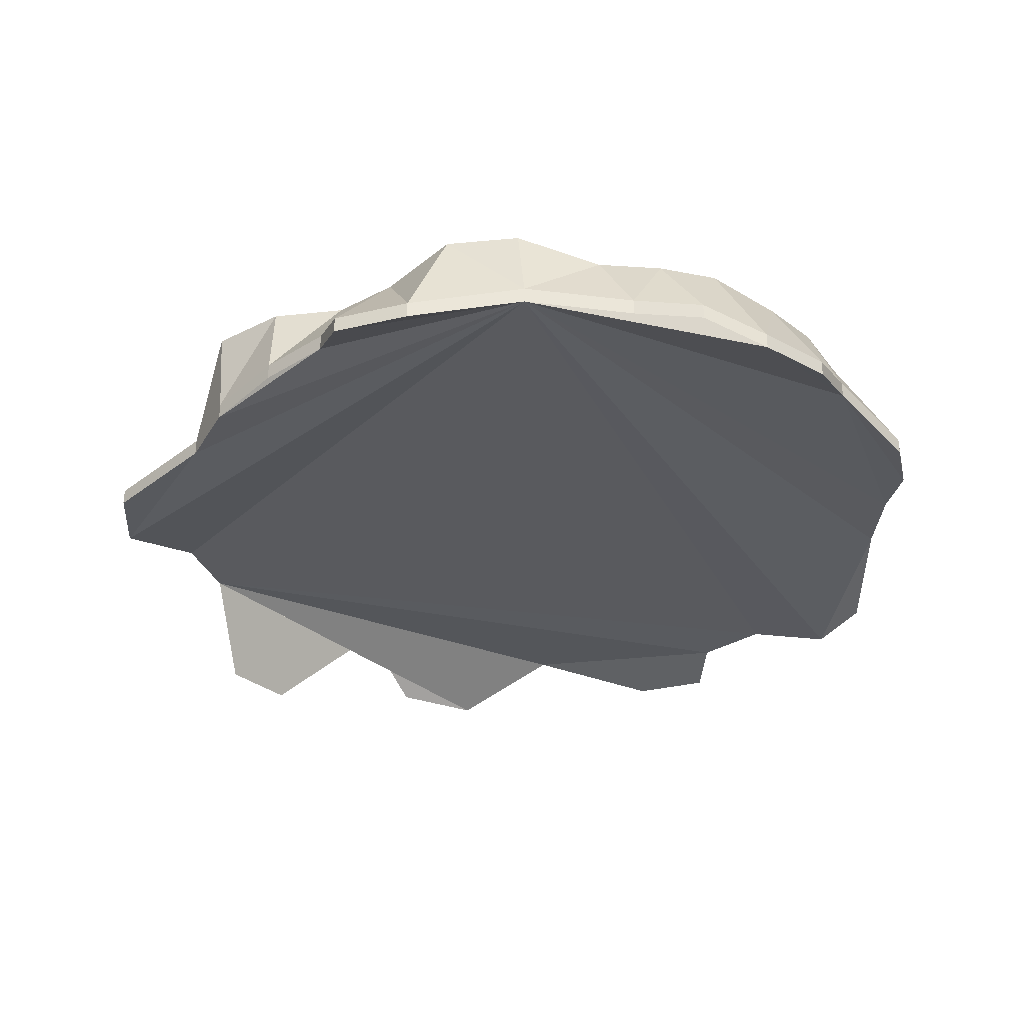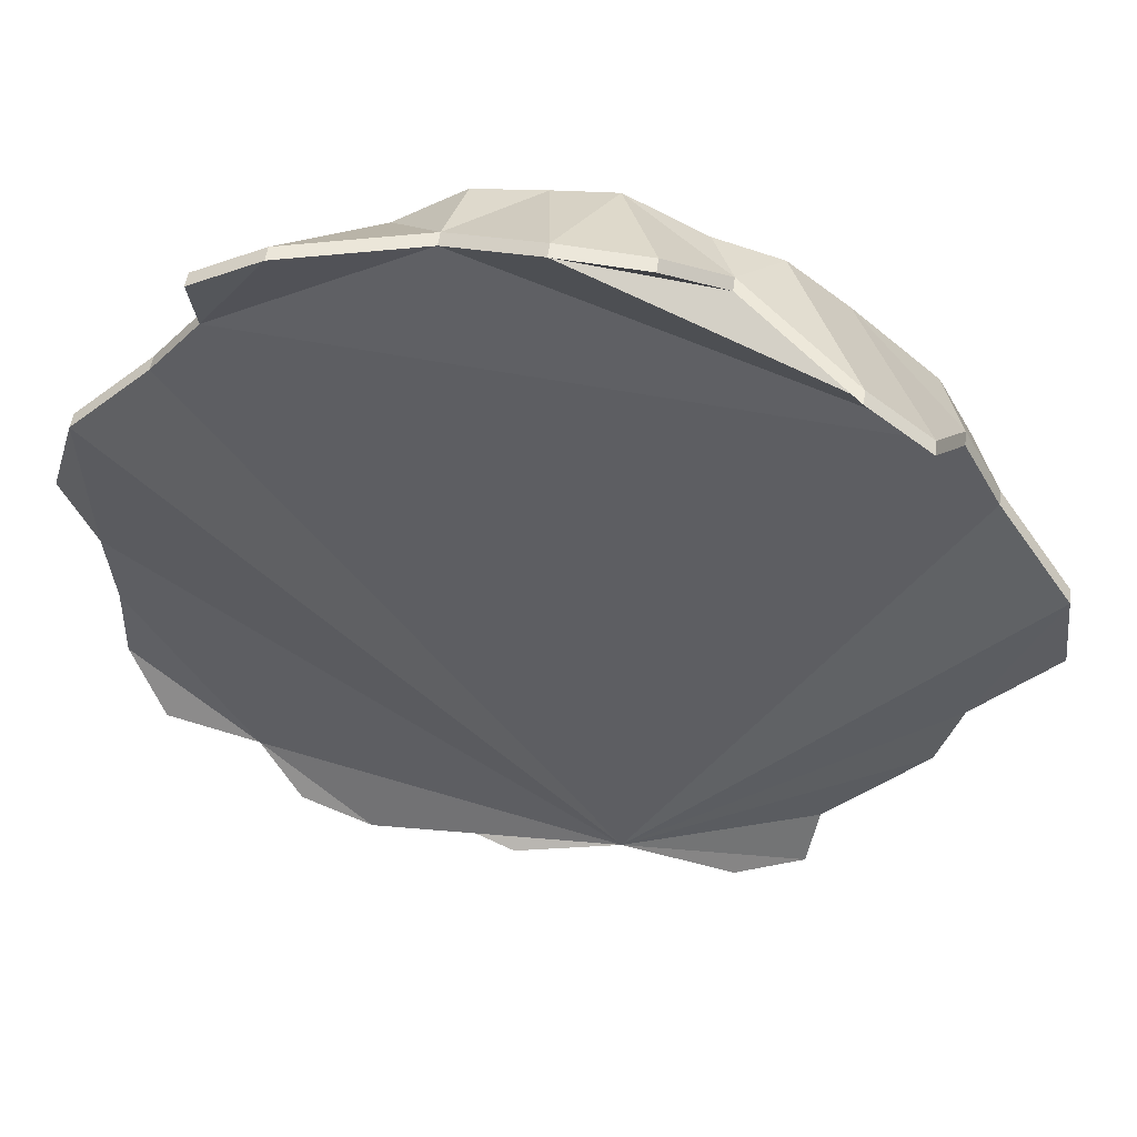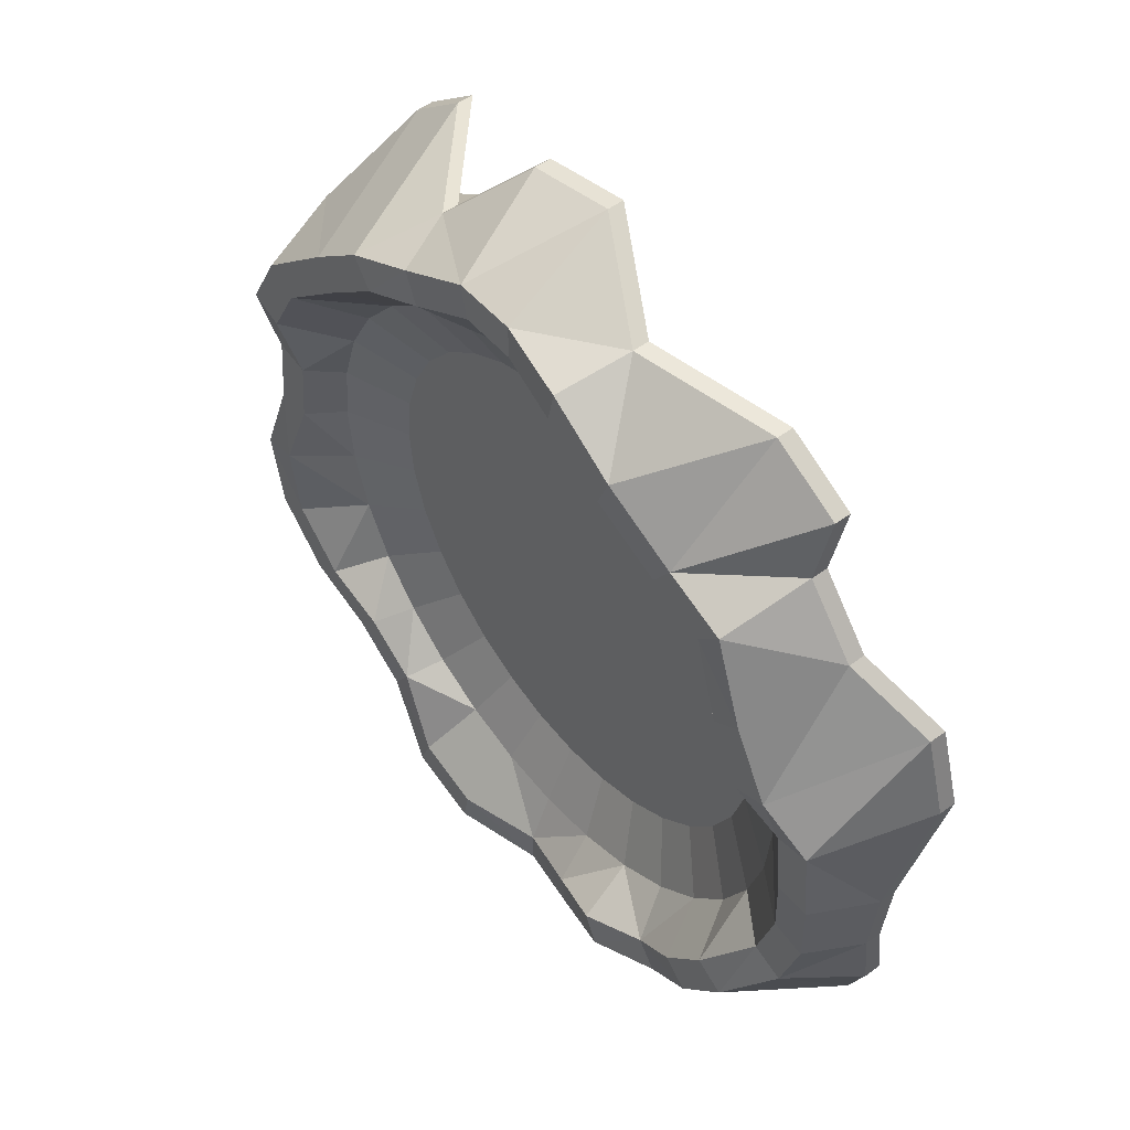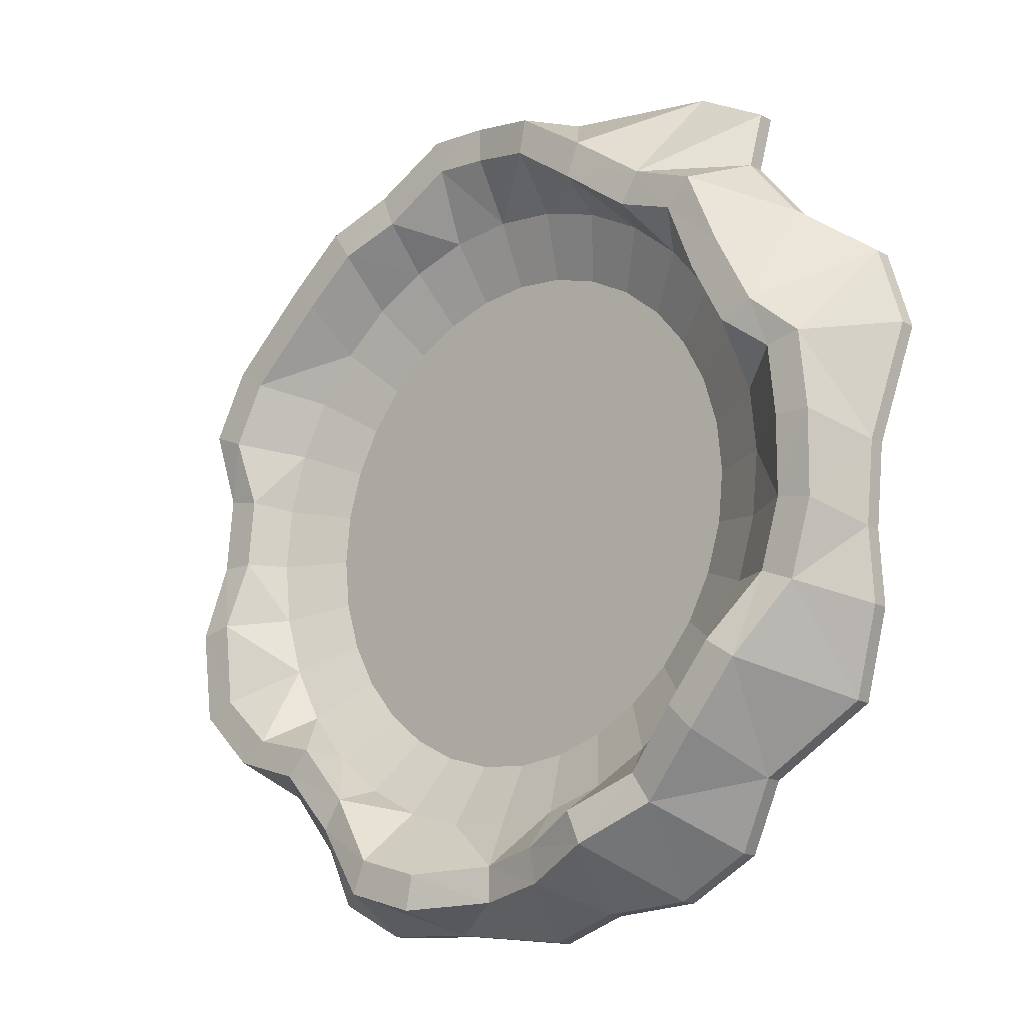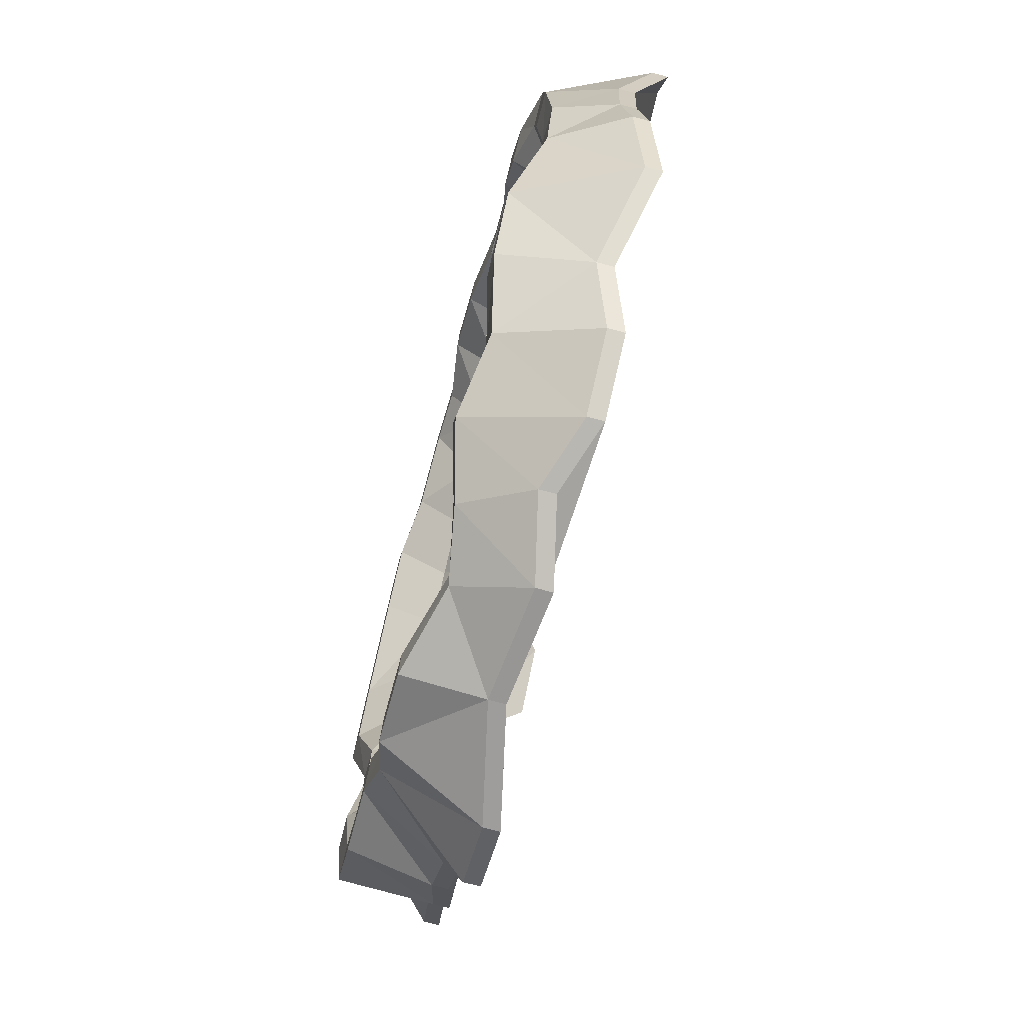
<metadata>
{"format":"obj","ext":"obj","renderer":"f3d","projection":"perspective","resolution":1024,"background":"white","views":[{"elev":-31.4,"azim":170.7,"up":"+Y"},{"elev":50.0,"azim":7.3,"up":"+Z"},{"elev":51.5,"azim":-128.7,"up":"+Z"},{"elev":-16.3,"azim":-138.5,"up":"+Z"},{"elev":-75.1,"azim":-104.8,"up":"+Z"}]}
</metadata>
<code>
o Cylinder
v -0.07663 -0.119 -1.046
v 0.1954 -0.08952 -1.012
v 0.4863 -0.153 -0.9878
v 0.6592 -0.153 -0.8954
v 0.6845 -0.1107 -0.757
v 0.8089 -0.1107 -0.6054
v 0.9272 -0.1387 -0.4406
v 0.9841 -0.1387 -0.253
v 0.9841 -0.09847 -0.253
v 1.176 -0.1633 0.001965
v 1.157 -0.1633 0.1971
v 0.9796 -0.08006 0.3996
v 0.8872 -0.08006 0.5725
v 0.8872 -0.03987 0.5725
v 0.8144 -0.2947 0.7639
v 0.8144 -0.2545 0.7639
v 0.6629 -0.2947 0.8883
v 0.6629 -0.2545 0.8883
v 0.385 -0.04513 0.9201
v 0.385 -0.004944 0.9201
v 0.2412 -0.1758 1.077
v 0.03157 -0.1931 1.109
v -0.2073 -0.06249 0.989
v -0.2073 -0.0223 0.989
v -0.5432 -0.1385 0.9795
v -0.7161 -0.1385 0.8871
v -0.7084 -0.1003 0.7443
v -0.8327 -0.1003 0.5927
v -0.8327 -0.06008 0.5927
v -1.007 -0.171 0.4654
v -1.064 -0.171 0.2778
v -1.026 -0.08058 -0.01516
v -1.026 -0.04039 -0.01516
v -1.007 -0.08058 -0.2102
v -1.002 -0.1039 -0.3817
v -0.9209 -0.1444 -0.5785
v -0.7165 -0.08559 -0.7348
v -0.6115 -0.1323 -0.886
v -0.6115 -0.09212 -0.886
v -0.4386 -0.1323 -0.9784
v -0.2697 -0.07459 -0.9994
v 0.1954 -0.04934 -1.012
v -0.07663 -0.07879 -1.046
v 0.4863 -0.1128 -0.9878
v 0.6592 -0.1128 -0.8954
v 0.6845 -0.07048 -0.757
v 0.8089 -0.07048 -0.6054
v 0.9272 -0.09847 -0.4406
v 1.176 -0.1231 0.001965
v 1.157 -0.1231 0.1971
v 0.9796 -0.03987 0.3996
v 0.2412 -0.1356 1.077
v 0.03157 -0.1529 1.109
v -0.5432 -0.09828 0.9795
v -0.7161 -0.09828 0.8871
v -0.7084 -0.06008 0.7443
v -1.007 -0.1308 0.4654
v -1.064 -0.1308 0.2778
v -1.007 -0.04039 -0.2102
v -1.002 -0.06374 -0.3817
v -0.9209 -0.1042 -0.5785
v -0.7165 -0.0454 -0.7348
v -0.4386 -0.09212 -0.9784
v -0.2697 -0.0344 -0.9994
v 0.2043 0.1459 -0.9686
v -0.009936 0.09044 -0.9628
v 0.3812 0.1459 -0.9149
v 0.5088 0.1218 -0.7432
v 0.6259 0.1385 -0.5976
v 0.799 0.1378 -0.5421
v 0.9385 0.1354 -0.4068
v 0.954 0.1469 -0.1873
v 0.9138 0.1164 -0.003519
v 0.8957 0.1164 0.1805
v 0.9182 0.1553 0.3569
v 0.831 0.1553 0.52
v 0.6251 0.157 0.7077
v 0.4822 0.157 0.825
v 0.3247 0.1375 0.891
v 0.1386 0.1333 0.994
v -0.006851 0.1284 0.9887
v -0.1768 0.1507 0.9539
v -0.3458 0.15 0.8414
v -0.5137 0.1318 0.7216
v -0.6646 0.1325 0.6631
v -0.7546 0.149 0.4742
v -0.8417 0.149 0.3111
v -0.9523 0.1233 0.2146
v -0.9704 0.1233 0.03054
v -0.956 0.1064 -0.165
v -0.9023 0.1064 -0.342
v -0.7822 0.1653 -0.5043
v -0.6649 0.1653 -0.6472
v -0.5217 0.1325 -0.7881
v -0.3433 0.1634 -0.866
v -0.1786 0.1213 -0.9354
v 0.1877 0.1459 -0.8852
v -0.009936 0.09044 -0.8777
v 0.3487 0.1459 -0.8364
v 0.4615 0.1218 -0.6725
v 0.5658 0.1385 -0.5375
v 0.7283 0.1378 -0.4949
v 0.8599 0.1354 -0.3743
v 0.8706 0.1469 -0.1707
v 0.8288 0.1164 -0.003519
v 0.8123 0.1164 0.1639
v 0.8396 0.1553 0.3244
v 0.7603 0.1553 0.4727
v 0.565 0.157 0.6476
v 0.435 0.157 0.7543
v 0.2922 0.1375 0.8125
v 0.122 0.1333 0.9106
v -0.006851 0.1284 0.9037
v -0.1602 0.1507 0.8705
v -0.3132 0.15 0.7629
v -0.4665 0.1318 0.6509
v -0.6045 0.1325 0.603
v -0.6839 0.149 0.4269
v -0.7632 0.149 0.2786
v -0.8689 0.1233 0.198
v -0.8854 0.1233 0.03054
v -0.8726 0.1064 -0.1485
v -0.8237 0.1064 -0.3095
v -0.7115 0.1653 -0.4571
v -0.6048 0.1653 -0.5871
v -0.4745 0.1325 -0.7174
v -0.3107 0.1634 -0.7875
v -0.162 0.1213 -0.852
v 0.1522 0.03107 -0.7575
v 0.00232 0.03107 -0.7722
v 0.2964 0.03107 -0.7137
v 0.4292 0.03107 -0.6427
v 0.5457 0.03107 -0.5472
v 0.6412 0.03107 -0.4307
v 0.7122 0.03107 -0.2979
v 0.756 0.03107 -0.1537
v 0.7707 0.03107 -0.003827
v 0.756 0.03107 0.1461
v 0.7122 0.03107 0.2902
v 0.6412 0.03107 0.4231
v 0.5457 0.03107 0.5395
v 0.4292 0.03107 0.6351
v 0.2964 0.03107 0.7061
v 0.1522 0.03107 0.7498
v 0.00232 0.03107 0.7646
v -0.1476 0.03107 0.7498
v -0.2917 0.03107 0.7061
v -0.4246 0.03107 0.6351
v -0.541 0.03107 0.5395
v -0.6366 0.03107 0.4231
v -0.7076 0.03107 0.2902
v -0.7513 0.03107 0.1461
v -0.7661 0.03107 -0.003827
v -0.7513 0.03107 -0.1537
v -0.7076 0.03107 -0.2979
v -0.6366 0.03107 -0.4307
v -0.541 0.03107 -0.5472
v -0.4246 0.03107 -0.6427
v -0.2917 0.03107 -0.7137
v -0.1476 0.03107 -0.7575
v 0.1227 -0.04093 -0.6092
v 0.00232 -0.04093 -0.6211
v 0.2385 -0.04093 -0.5741
v 0.3452 -0.04093 -0.517
v 0.4388 -0.04093 -0.4403
v 0.5155 -0.04093 -0.3467
v 0.5726 -0.04093 -0.24
v 0.6077 -0.04093 -0.1242
v 0.6196 -0.04093 -0.003827
v 0.6077 -0.04093 0.1166
v 0.5726 -0.04093 0.2324
v 0.5155 -0.04093 0.3391
v 0.4388 -0.04093 0.4326
v 0.3452 -0.04093 0.5094
v 0.2385 -0.04093 0.5664
v 0.1227 -0.04093 0.6015
v 0.00232 -0.04093 0.6134
v -0.1181 -0.04093 0.6015
v -0.2339 -0.04093 0.5664
v -0.3406 -0.04093 0.5094
v -0.4341 -0.04093 0.4326
v -0.5109 -0.04093 0.3391
v -0.5679 -0.04093 0.2324
v -0.6031 -0.04093 0.1166
v -0.6149 -0.04093 -0.003827
v -0.6031 -0.04093 -0.1242
v -0.5679 -0.04093 -0.24
v -0.5109 -0.04093 -0.3467
v -0.4341 -0.04093 -0.4403
v -0.3406 -0.04093 -0.517
v -0.2339 -0.04093 -0.5741
v -0.1181 -0.04093 -0.6092
v 0.1227 -0.04093 -0.6092
v 0.00232 -0.04093 -0.6211
v 0.2385 -0.04093 -0.5741
v 0.3452 -0.04093 -0.517
v 0.4388 -0.04093 -0.4403
v 0.5155 -0.04093 -0.3467
v 0.5726 -0.04093 -0.24
v 0.6077 -0.04093 -0.1242
v 0.6196 -0.04093 -0.003827
v 0.6077 -0.04093 0.1166
v 0.5726 -0.04093 0.2324
v 0.5155 -0.04093 0.3391
v 0.4388 -0.04093 0.4326
v 0.3452 -0.04093 0.5094
v 0.2385 -0.04093 0.5664
v 0.1227 -0.04093 0.6015
v 0.00232 -0.04093 0.6134
v -0.1181 -0.04093 0.6015
v -0.2339 -0.04093 0.5664
v -0.3406 -0.04093 0.5094
v -0.4341 -0.04093 0.4326
v -0.5109 -0.04093 0.3391
v -0.5679 -0.04093 0.2324
v -0.6031 -0.04093 0.1166
v -0.6149 -0.04093 -0.003827
v -0.6031 -0.04093 -0.1242
v -0.5679 -0.04093 -0.24
v -0.5109 -0.04093 -0.3467
v -0.4341 -0.04093 -0.4403
v -0.3406 -0.04093 -0.517
v -0.2339 -0.04093 -0.5741
v -0.1181 -0.04093 -0.6092
f 43 2 1
f 2 44 3
f 44 4 3
f 45 5 4
f 46 6 5
f 6 48 7
f 48 8 7
f 8 49 10
f 49 11 10
f 50 12 11
f 51 13 12
f 13 16 15
f 16 17 15
f 18 19 17
f 19 52 21
f 21 53 22
f 53 23 22
f 23 54 25
f 54 26 25
f 55 27 26
f 56 28 27
f 28 57 30
f 57 31 30
f 58 32 31
f 33 34 32
f 34 60 35
f 35 61 36
f 61 37 36
f 37 39 38
f 39 40 38
f 63 41 40
f 41 43 1
f 13 23 27
f 59 91 60
f 89 122 90
f 18 77 78
f 61 91 92
f 20 78 79
f 42 66 65
f 62 92 93
f 20 80 52
f 42 67 44
f 62 94 39
f 53 80 81
f 44 68 45
f 63 94 95
f 24 81 82
f 46 68 69
f 64 95 96
f 24 83 54
f 47 69 70
f 43 96 66
f 54 84 55
f 48 70 71
f 56 84 85
f 9 71 72
f 29 85 86
f 9 73 49
f 29 87 57
f 50 73 74
f 57 88 58
f 51 74 75
f 33 88 89
f 51 76 14
f 33 90 59
f 14 77 16
f 98 129 97
f 77 108 109
f 90 123 91
f 77 110 78
f 92 123 124
f 79 110 111
f 66 97 65
f 92 125 93
f 79 112 80
f 65 99 67
f 93 126 94
f 81 112 113
f 68 99 100
f 95 126 127
f 82 113 114
f 69 100 101
f 95 128 96
f 83 114 115
f 69 102 70
f 96 98 66
f 84 115 116
f 70 103 71
f 84 117 85
f 72 103 104
f 86 117 118
f 73 104 105
f 87 118 119
f 74 105 106
f 87 120 88
f 74 107 75
f 88 121 89
f 75 108 76
f 139 172 140
f 125 156 157
f 111 144 112
f 97 131 99
f 126 157 158
f 112 145 113
f 100 131 132
f 126 159 127
f 114 145 146
f 100 133 101
f 128 159 160
f 115 146 147
f 101 134 102
f 98 160 130
f 115 148 116
f 102 135 103
f 116 149 117
f 104 135 136
f 117 150 118
f 105 136 137
f 118 151 119
f 105 138 106
f 119 152 120
f 106 139 107
f 121 152 153
f 108 139 140
f 122 153 154
f 108 141 109
f 123 154 155
f 109 142 110
f 124 155 156
f 110 143 111
f 171 202 203
f 154 185 186
f 140 173 141
f 154 187 155
f 142 173 174
f 155 188 156
f 143 174 175
f 129 162 161
f 156 189 157
f 144 175 176
f 129 163 131
f 158 189 190
f 144 177 145
f 131 164 132
f 159 190 191
f 146 177 178
f 132 165 133
f 160 191 192
f 146 179 147
f 134 165 166
f 160 162 130
f 147 180 148
f 134 167 135
f 148 181 149
f 135 168 136
f 149 182 150
f 136 169 137
f 150 183 151
f 138 169 170
f 151 184 152
f 138 171 139
f 152 185 153
f 211 203 195
f 185 216 217
f 172 203 204
f 186 217 218
f 173 204 205
f 187 218 219
f 174 205 206
f 188 219 220
f 175 206 207
f 161 194 193
f 189 220 221
f 176 207 208
f 163 193 195
f 190 221 222
f 177 208 209
f 164 195 196
f 191 222 223
f 178 209 210
f 165 196 197
f 192 223 224
f 179 210 211
f 166 197 198
f 162 224 194
f 180 211 212
f 167 198 199
f 181 212 213
f 168 199 200
f 182 213 214
f 169 200 201
f 183 214 215
f 170 201 202
f 184 215 216
f 43 42 2
f 2 42 44
f 44 45 4
f 45 46 5
f 46 47 6
f 6 47 48
f 48 9 8
f 8 9 49
f 49 50 11
f 50 51 12
f 51 14 13
f 13 14 16
f 16 18 17
f 18 20 19
f 19 20 52
f 21 52 53
f 53 24 23
f 23 24 54
f 54 55 26
f 55 56 27
f 56 29 28
f 28 29 57
f 57 58 31
f 58 33 32
f 33 59 34
f 34 59 60
f 35 60 61
f 61 62 37
f 37 62 39
f 39 63 40
f 63 64 41
f 41 64 43
f 41 1 2
f 2 3 4
f 5 6 7
f 2 4 5
f 40 41 2
f 37 38 40
f 35 36 37
f 34 35 37
f 37 40 2
f 2 5 7
f 8 10 11
f 2 7 8
f 34 37 2
f 30 31 32
f 32 34 2
f 2 8 11
f 2 11 12
f 30 32 2
f 28 30 2
f 2 12 13
f 13 15 17
f 19 21 22
f 13 17 19
f 28 2 13
f 25 26 27
f 27 28 13
f 13 19 22
f 23 25 27
f 13 22 23
f 59 90 91
f 89 121 122
f 18 16 77
f 61 60 91
f 20 18 78
f 42 43 66
f 62 61 92
f 20 79 80
f 42 65 67
f 62 93 94
f 53 52 80
f 44 67 68
f 63 39 94
f 24 53 81
f 46 45 68
f 64 63 95
f 24 82 83
f 47 46 69
f 43 64 96
f 54 83 84
f 48 47 70
f 56 55 84
f 9 48 71
f 29 56 85
f 9 72 73
f 29 86 87
f 50 49 73
f 57 87 88
f 51 50 74
f 33 58 88
f 51 75 76
f 33 89 90
f 14 76 77
f 98 130 129
f 77 76 108
f 90 122 123
f 77 109 110
f 92 91 123
f 79 78 110
f 66 98 97
f 92 124 125
f 79 111 112
f 65 97 99
f 93 125 126
f 81 80 112
f 68 67 99
f 95 94 126
f 82 81 113
f 69 68 100
f 95 127 128
f 83 82 114
f 69 101 102
f 96 128 98
f 84 83 115
f 70 102 103
f 84 116 117
f 72 71 103
f 86 85 117
f 73 72 104
f 87 86 118
f 74 73 105
f 87 119 120
f 74 106 107
f 88 120 121
f 75 107 108
f 139 171 172
f 125 124 156
f 111 143 144
f 97 129 131
f 126 125 157
f 112 144 145
f 100 99 131
f 126 158 159
f 114 113 145
f 100 132 133
f 128 127 159
f 115 114 146
f 101 133 134
f 98 128 160
f 115 147 148
f 102 134 135
f 116 148 149
f 104 103 135
f 117 149 150
f 105 104 136
f 118 150 151
f 105 137 138
f 119 151 152
f 106 138 139
f 121 120 152
f 108 107 139
f 122 121 153
f 108 140 141
f 123 122 154
f 109 141 142
f 124 123 155
f 110 142 143
f 171 170 202
f 154 153 185
f 140 172 173
f 154 186 187
f 142 141 173
f 155 187 188
f 143 142 174
f 129 130 162
f 156 188 189
f 144 143 175
f 129 161 163
f 158 157 189
f 144 176 177
f 131 163 164
f 159 158 190
f 146 145 177
f 132 164 165
f 160 159 191
f 146 178 179
f 134 133 165
f 160 192 162
f 147 179 180
f 134 166 167
f 148 180 181
f 135 167 168
f 149 181 182
f 136 168 169
f 150 182 183
f 138 137 169
f 151 183 184
f 138 170 171
f 152 184 185
f 195 193 194
f 194 224 223
f 223 222 221
f 221 220 219
f 219 218 217
f 217 216 215
f 215 214 213
f 213 212 211
f 211 210 209
f 209 208 207
f 207 206 205
f 205 204 203
f 203 202 201
f 201 200 199
f 199 198 197
f 197 196 195
f 195 194 223
f 223 221 219
f 219 217 215
f 215 213 211
f 211 209 207
f 207 205 203
f 203 201 199
f 199 197 195
f 195 223 219
f 219 215 211
f 211 207 203
f 203 199 195
f 195 219 211
f 185 184 216
f 172 171 203
f 186 185 217
f 173 172 204
f 187 186 218
f 174 173 205
f 188 187 219
f 175 174 206
f 161 162 194
f 189 188 220
f 176 175 207
f 163 161 193
f 190 189 221
f 177 176 208
f 164 163 195
f 191 190 222
f 178 177 209
f 165 164 196
f 192 191 223
f 179 178 210
f 166 165 197
f 162 192 224
f 180 179 211
f 167 166 198
f 181 180 212
f 168 167 199
f 182 181 213
f 169 168 200
f 183 182 214
f 170 169 201
f 184 183 215

</code>
